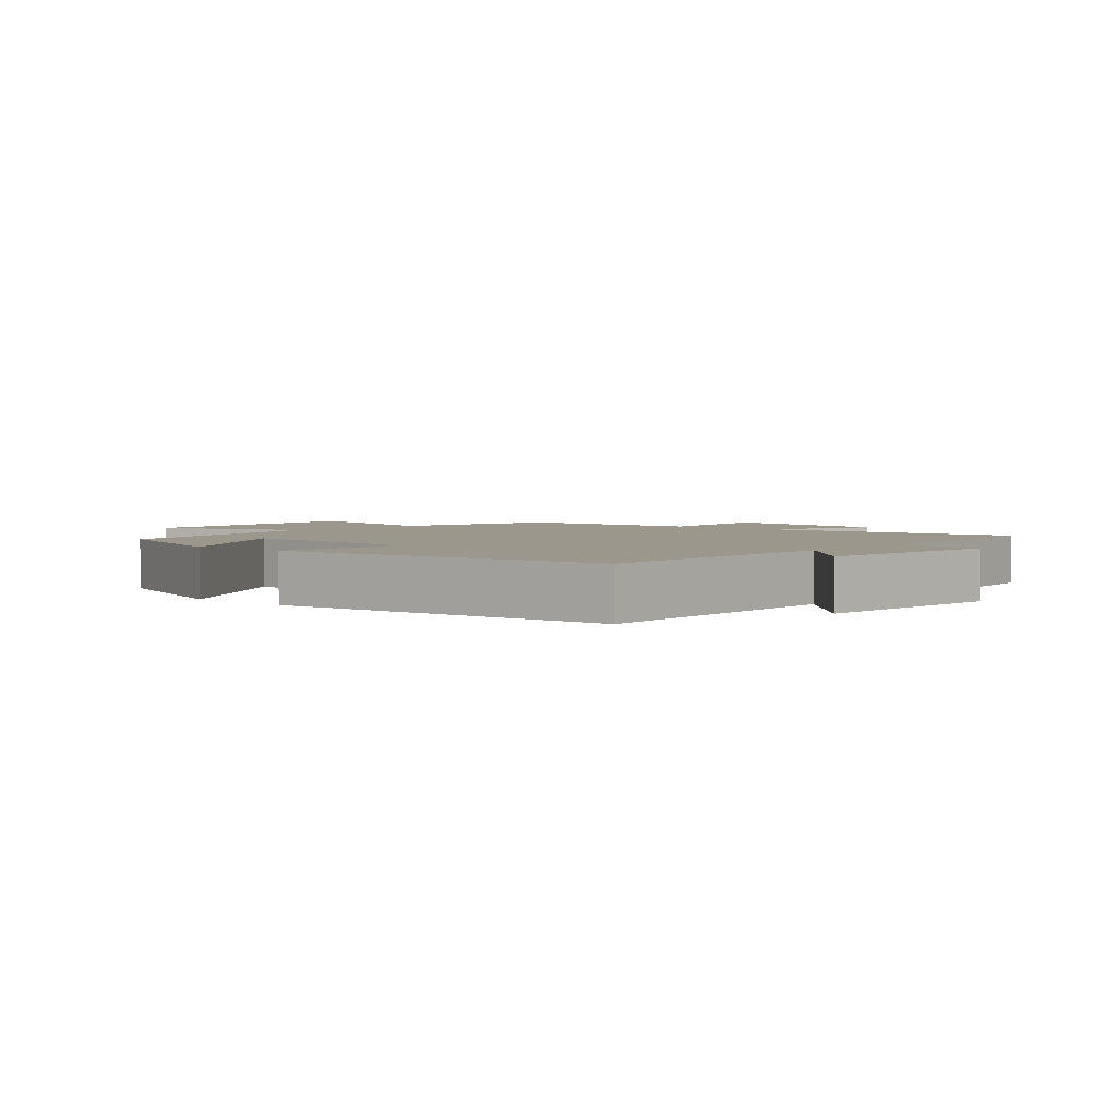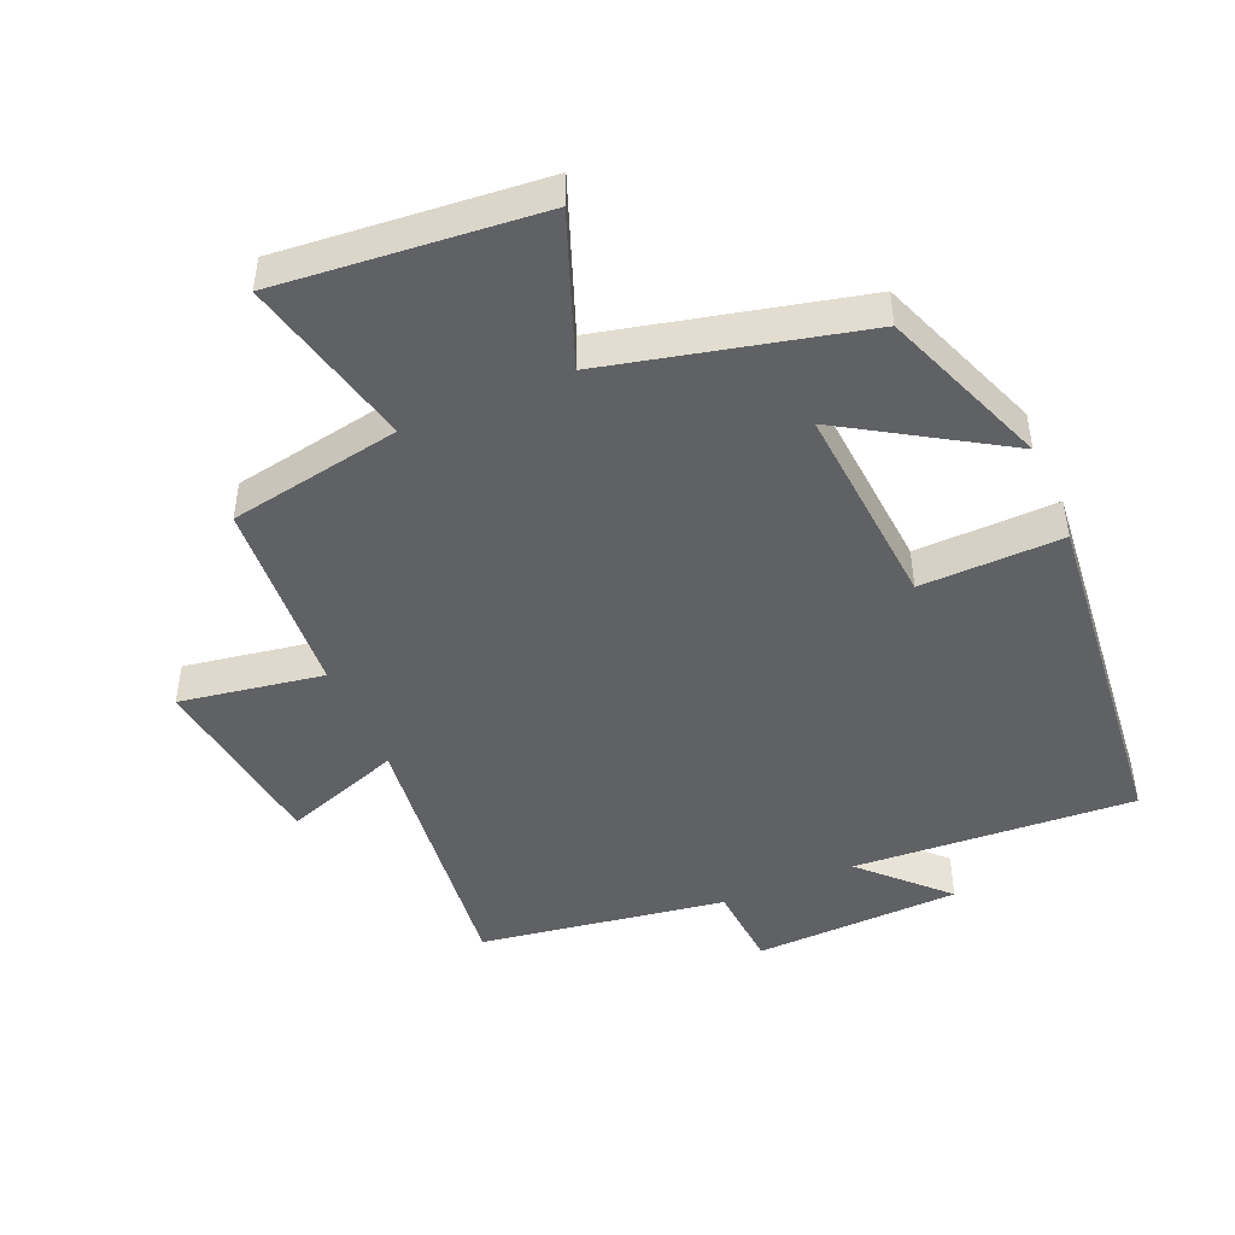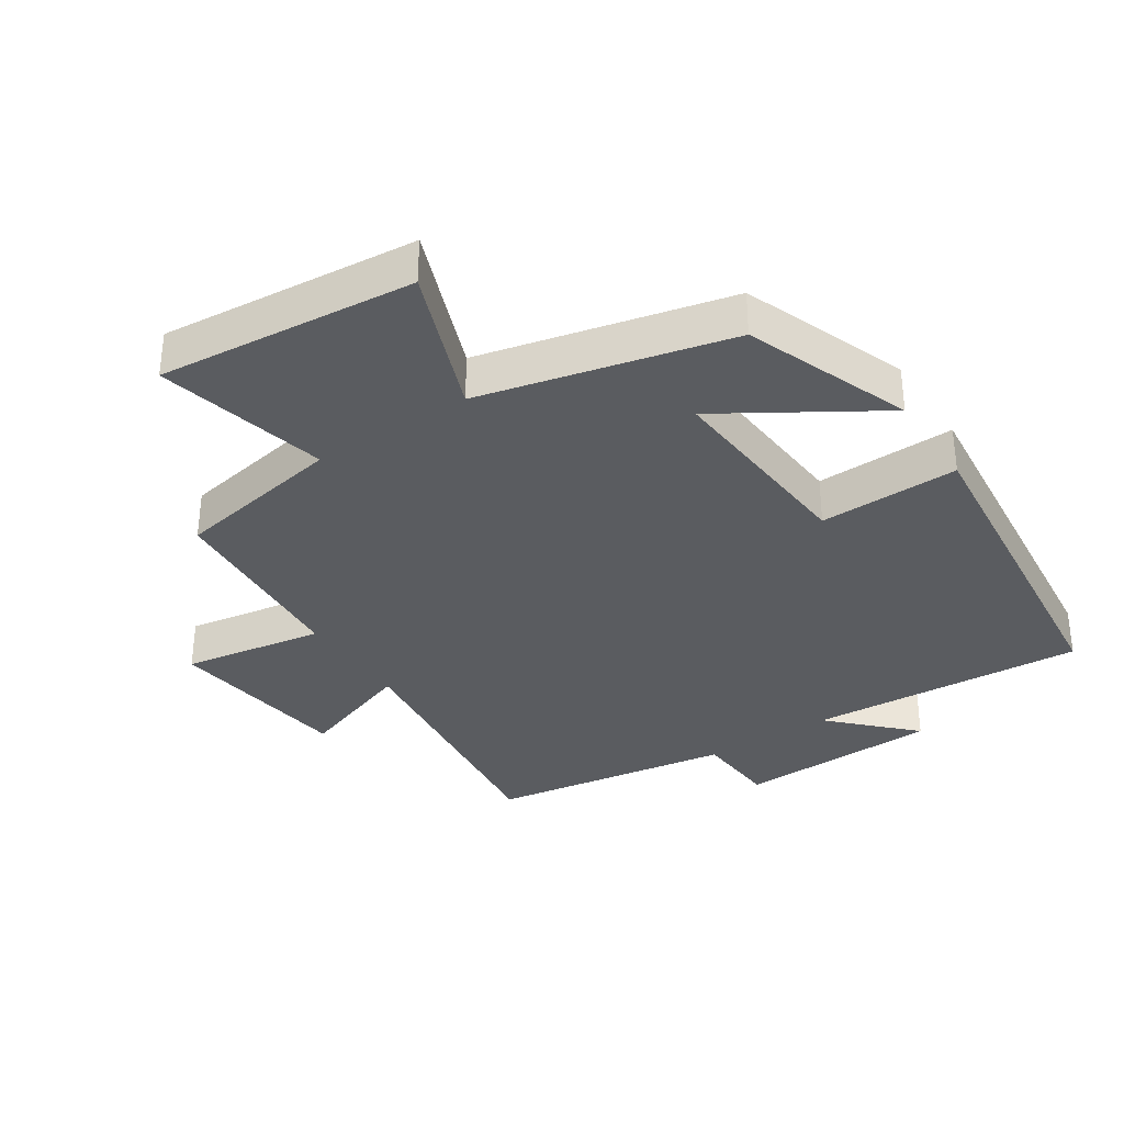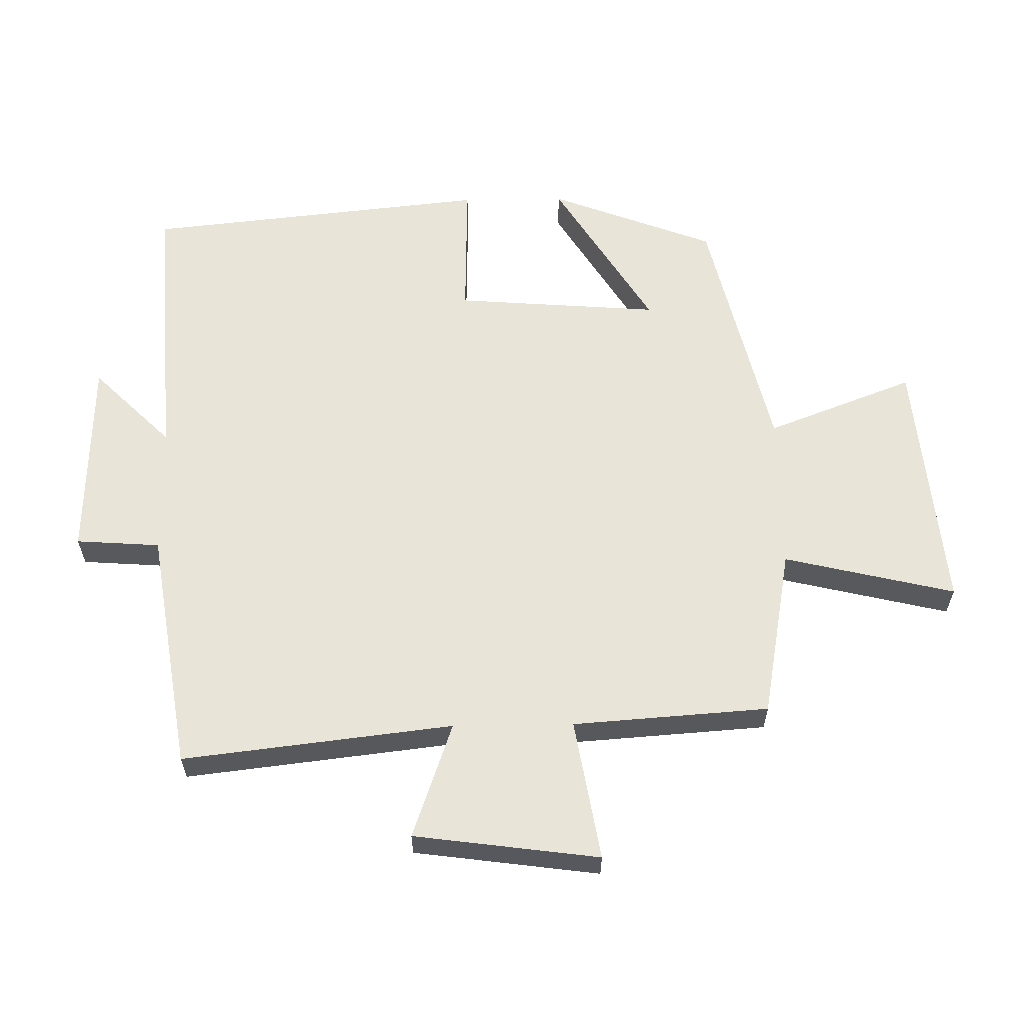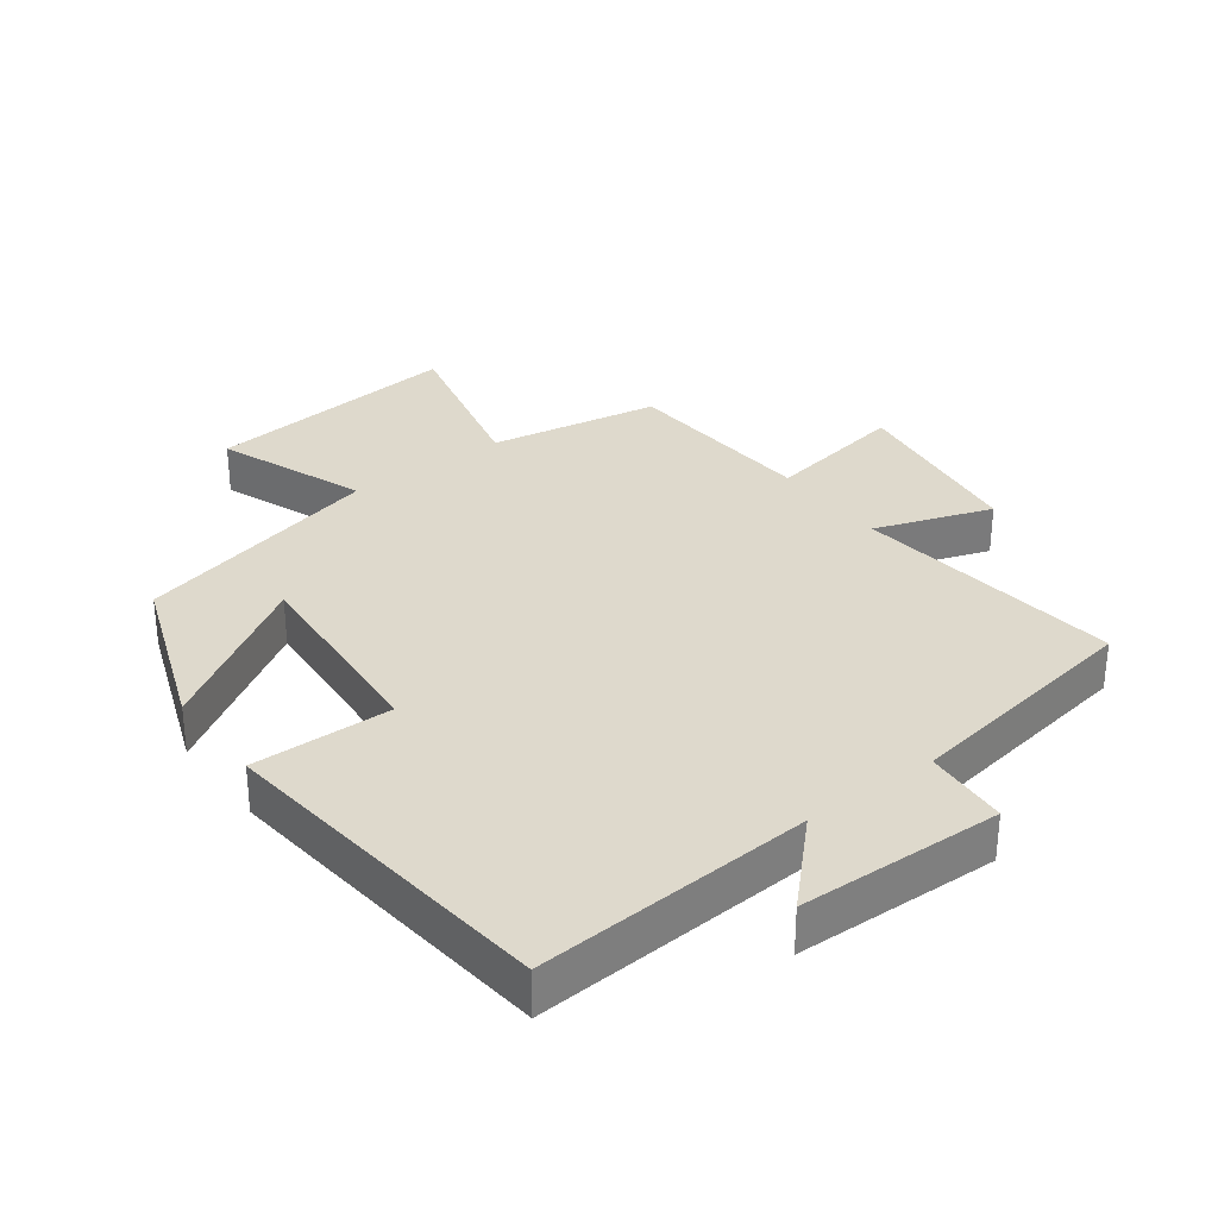
<metadata>
{"format":"obj","ext":"obj","renderer":"f3d","projection":"perspective","resolution":1024,"background":"white","views":[{"elev":2.9,"azim":132.5,"up":"+Y"},{"elev":-46.5,"azim":23.3,"up":"+Y"},{"elev":-34.3,"azim":33.3,"up":"+Y"},{"elev":60.7,"azim":-90.9,"up":"+Y"},{"elev":31.9,"azim":143.1,"up":"+Y"}]}
</metadata>
<code>
v -0.479 0.07 0.453
v -0.22 0.07 0.5
v -0.282 0.07 0.761
v 0.11 0.07 0.725
v 0.024 0.07 0.5
v 0.404 0.07 0.41
v 0.5 0.07 0.158
v 0.263 0.07 0.305
v 0.287 0.07 -0.007
v 0.5 0.07 -0.002
v 0.445 0.07 -0.527
v 0.023 0.07 -0.5
v 0.14 0.07 -0.618
v -0.17 0.07 -0.628
v -0.179 0.07 -0.5
v -0.548 0.07 -0.442
v -0.5 0.07 -0.03
v -0.677 0.07 -0.092
v -0.715 0.07 0.19
v -0.5 0.07 0.154
v -0.479 0 0.453
v -0.22 0 0.5
v -0.282 0 0.761
v 0.11 0 0.725
v 0.024 0 0.5
v 0.404 0 0.41
v 0.5 0 0.158
v 0.263 0 0.305
v 0.287 0 -0.007
v 0.5 0 -0.002
v 0.445 0 -0.527
v 0.023 0 -0.5
v 0.14 0 -0.618
v -0.17 0 -0.628
v -0.179 0 -0.5
v -0.548 0 -0.442
v -0.5 0 -0.03
v -0.677 0 -0.092
v -0.715 0 0.19
v -0.5 0 0.154
f 17 18 19 20
f 17 20 1 2
f 15 16 17 2
f 12 13 14 15
f 12 15 2
f 9 10 11 12
f 8 9 12 2
f 5 6 7 8
f 5 8 2
f 2 3 4 5
f 40 39 38 37
f 22 21 40 37
f 22 37 36 35
f 35 34 33 32
f 22 35 32
f 32 31 30 29
f 22 32 29 28
f 28 27 26 25
f 22 28 25
f 25 24 23 22
f 1 21 22 2
f 2 22 23 3
f 3 23 24 4
f 4 24 25 5
f 5 25 26 6
f 6 26 27 7
f 7 27 28 8
f 8 28 29 9
f 9 29 30 10
f 10 30 31 11
f 11 31 32 12
f 12 32 33 13
f 13 33 34 14
f 14 34 35 15
f 15 35 36 16
f 16 36 37 17
f 17 37 38 18
f 18 38 39 19
f 19 39 40 20
f 20 40 21 1

</code>
